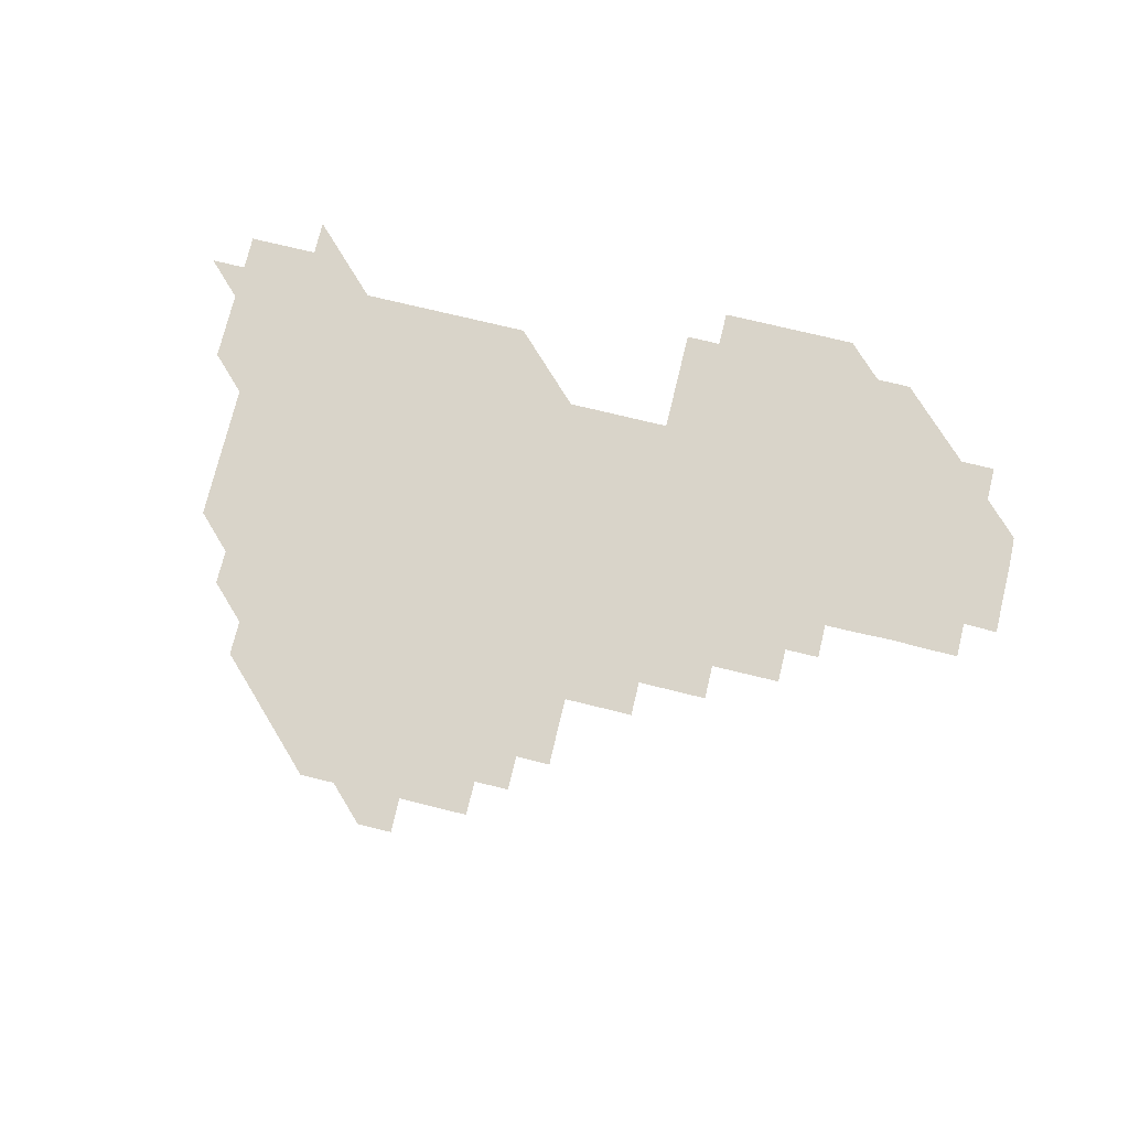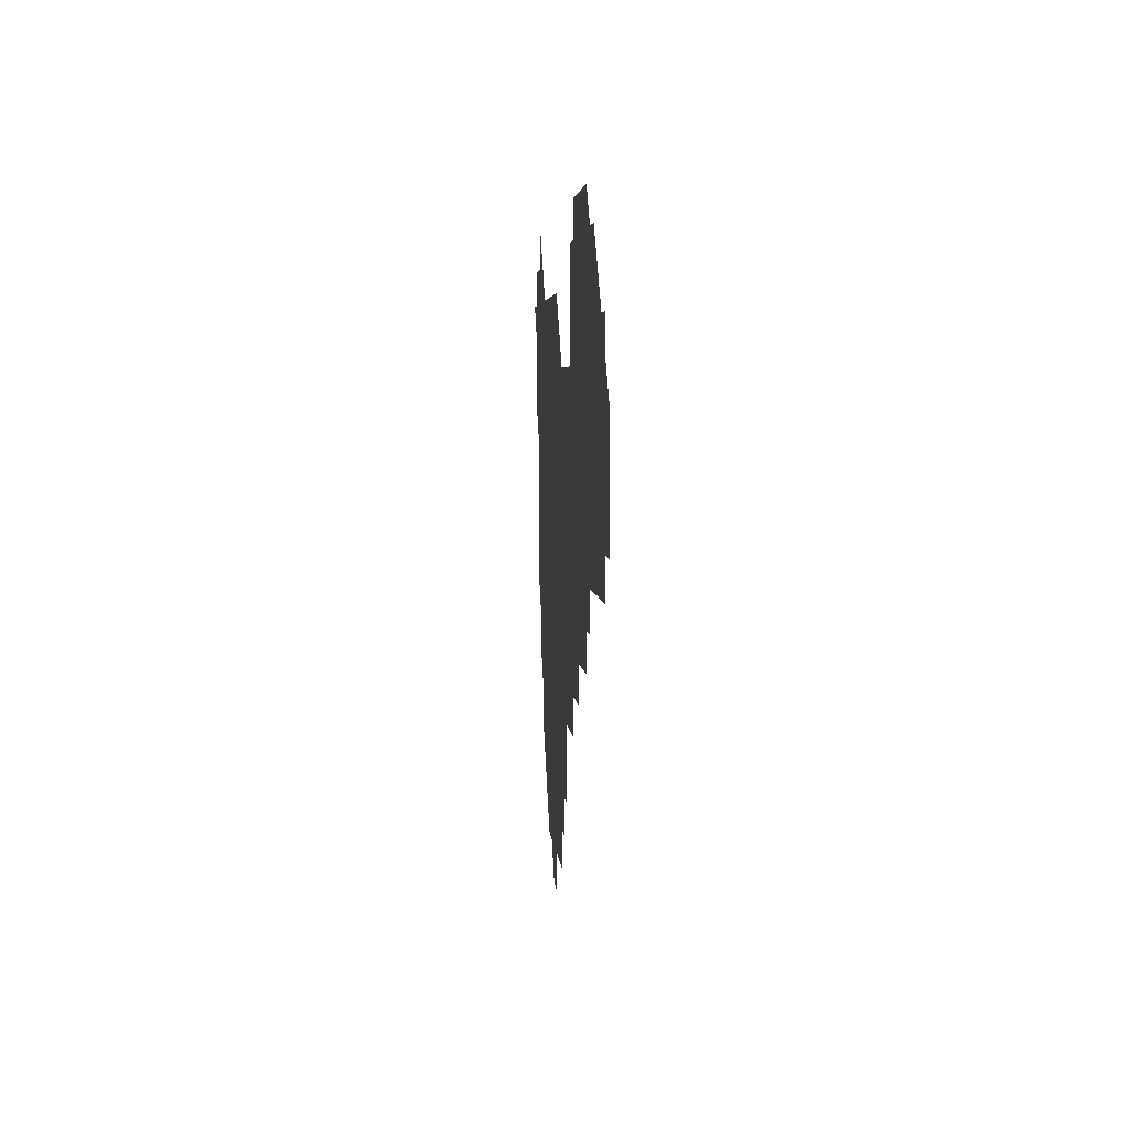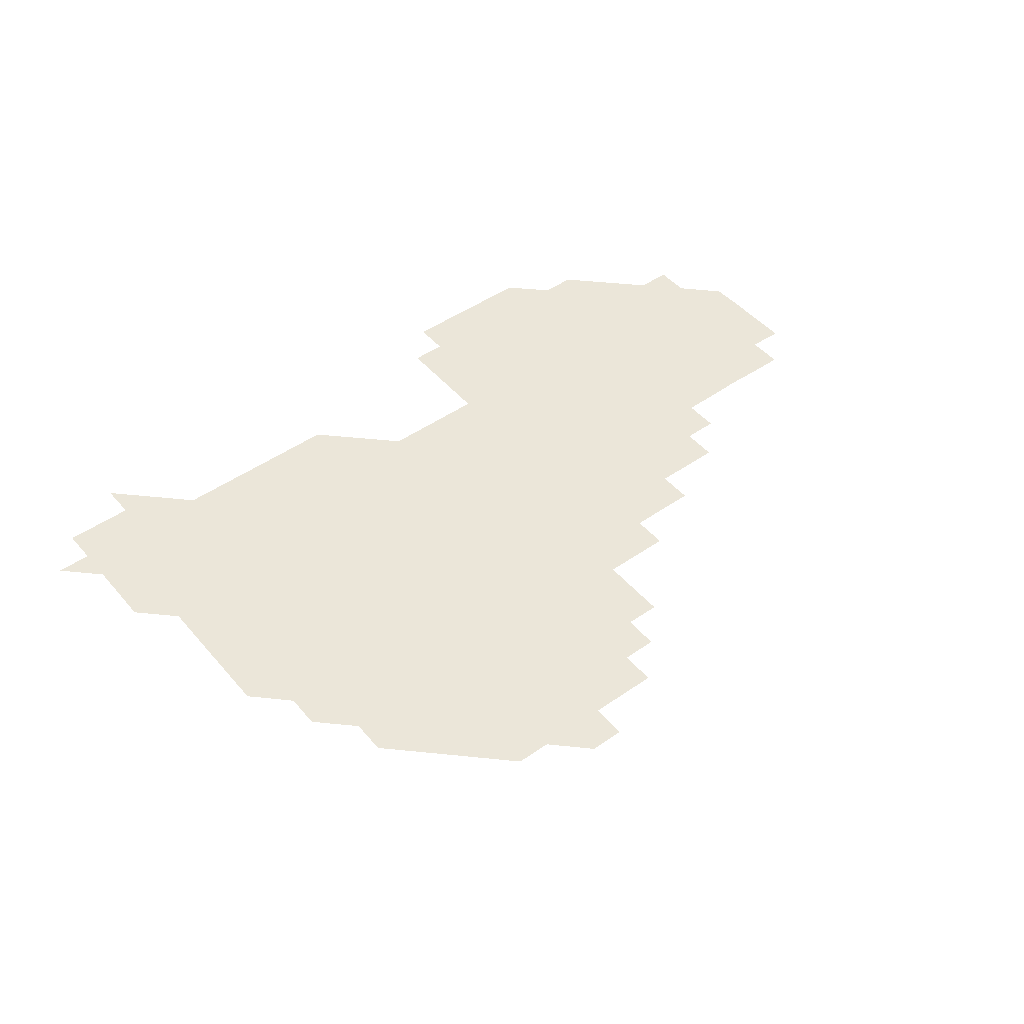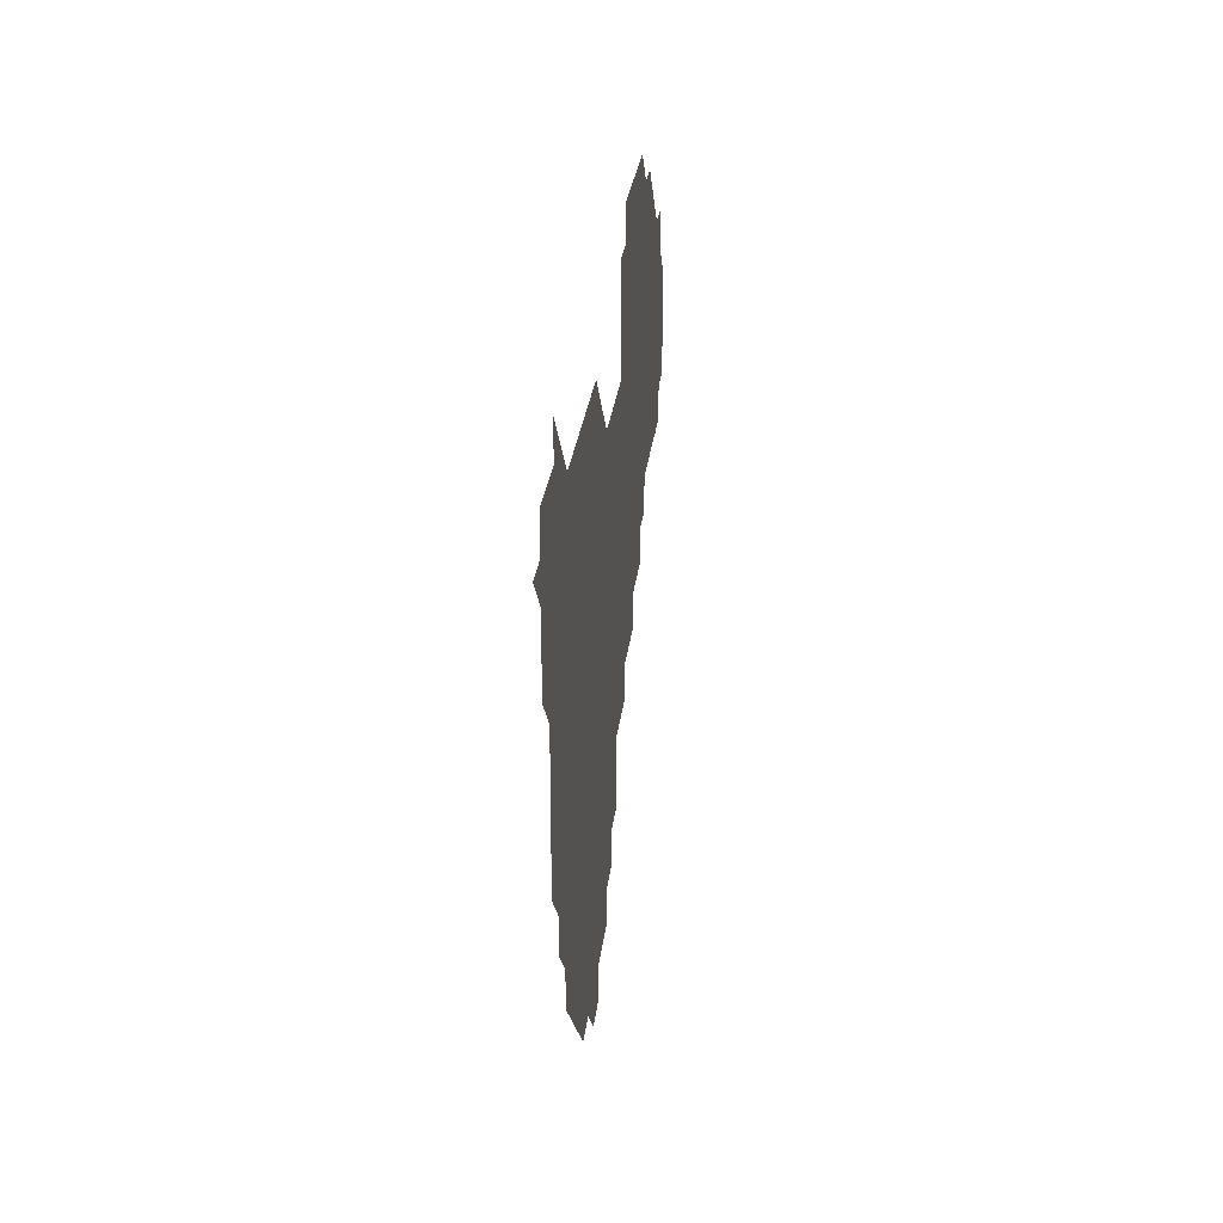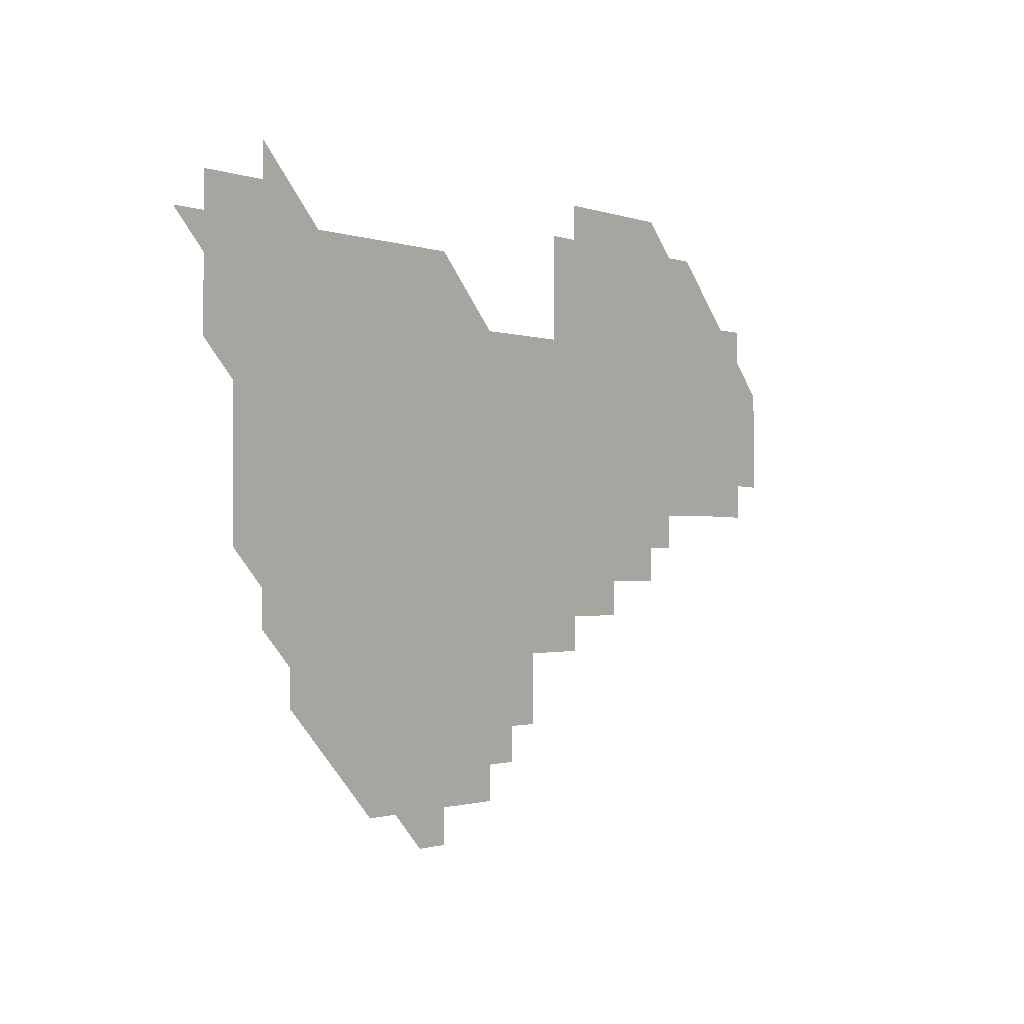
<metadata>
{"format":"obj","ext":"obj","renderer":"f3d","projection":"perspective","resolution":1024,"background":"white","views":[{"elev":74.9,"azim":13.6,"up":"+Z"},{"elev":4.0,"azim":86.0,"up":"+Y"},{"elev":47.3,"azim":-38.3,"up":"+Z"},{"elev":26.4,"azim":-83.8,"up":"+Y"},{"elev":-1.1,"azim":-52.4,"up":"+Y"}]}
</metadata>
<code>
v 211 271 0
v 225.9 226 0
v 226 240.9 0
v 226 256 0
v 226.1 271 0
v 226 286 0
v 240.9 151.1 0
v 240.9 166 0
v 240.9 181 0
v 241 195.9 0
v 241 211 0
v 241 226 0
v 241 241 0
v 241 256 0
v 241 271 0
v 241 286 0
v 255.9 121 0
v 256 136 0
v 256 151 0
v 256 166 0
v 256 181 0
v 256 196 0
v 256 211 0
v 256 226 0
v 256 241 0
v 256 256 0
v 256 271 0
v 256 286 0
v 256 301 0
v 270.9 90.96 0
v 271 106 0
v 271 121 0
v 271.1 136 0
v 271.1 151 0
v 271 166 0
v 271 181 0
v 270.9 196 0
v 271 211 0
v 271 226 0
v 271 241 0
v 271 256 0
v 271 271 0
v 271 286 0
v 285.9 75.98 0
v 286.1 91.08 0
v 286 106 0
v 286 121 0
v 286 136 0
v 286 151 0
v 286.1 166 0
v 286 181 0
v 286 196 0
v 286 211 0
v 285.9 226 0
v 286 241 0
v 286 256 0
v 286 271 0
v 301 60.96 0
v 301 76.06 0
v 301 90.99 0
v 301 106 0
v 301 121 0
v 301 136 0
v 301 151 0
v 301 166 0
v 301.1 181 0
v 301 196 0
v 301 211 0
v 301 226 0
v 301 241 0
v 301 256 0
v 301 271 0
v 316 45.97 0
v 316 61.04 0
v 316 76.01 0
v 316 91.01 0
v 316 106 0
v 316 121 0
v 316 136 0
v 316 151 0
v 316 166 0
v 316 181 0
v 316 196 0
v 316 211 0
v 316 226 0
v 316 241 0
v 316 256 0
v 316 271 0
v 331.1 45.91 0
v 331 61.06 0
v 331 76.02 0
v 331 91 0
v 331 106 0
v 331 121 0
v 331 136 0
v 331 151 0
v 331 166 0
v 331 181 0
v 331 196 0
v 331 211 0
v 331 226 0
v 331 241 0
v 331 256 0
v 331 271 0
v 346 30.95 0
v 346.1 46.08 0
v 346 61.04 0
v 346 76.04 0
v 346 90.99 0
v 346 106 0
v 346 121 0
v 346 136 0
v 346 151 0
v 346 166 0
v 346 181 0
v 346 196 0
v 346 211 0
v 346 226 0
v 346 241 0
v 346 256 0
v 346 271 0
v 361 30.93 0
v 360.9 46.07 0
v 361 60.96 0
v 361 76.01 0
v 361 91.02 0
v 361 106 0
v 361 121 0
v 361 136 0
v 361 151 0
v 361 166 0
v 361 181 0
v 361 196 0
v 361 211 0
v 361 226 0
v 361 241 0
v 361 256 0
v 361 271 0
v 361 286 0
v 376 45.96 0
v 376 61.01 0
v 376 76.07 0
v 376 91 0
v 376 106 0
v 376 121 0
v 376 136 0
v 376 151 0
v 376 166 0
v 376 181 0
v 376 196 0
v 376 211 0
v 376 226 0
v 376 241 0
v 376 256 0
v 391 45.96 0
v 391 60.98 0
v 391 76.03 0
v 391 91 0
v 391 106 0
v 391 121 0
v 391 136 0
v 391 151 0
v 391 166 0
v 391 181 0
v 391 196 0
v 391 211 0
v 391 226 0
v 391 241 0
v 406 60.98 0
v 406 76.03 0
v 406 91.04 0
v 406 106 0
v 406 121 0
v 406 136 0
v 406 151 0
v 406 166 0
v 406 181 0
v 406 196 0
v 406 211 0
v 406 226 0
v 406 241 0
v 421.1 75.94 0
v 420.9 90.94 0
v 421 106 0
v 421.1 120.9 0
v 421 136 0
v 421 151 0
v 421 166 0
v 421 181 0
v 421 196 0
v 421 211 0
v 421 226 0
v 421 241 0
v 436 106 0
v 436 121 0
v 436 136 0
v 436 151 0
v 436 166 0
v 436 181 0
v 436 196 0
v 436 211 0
v 436 226 0
v 436 241 0
v 436 256 0
v 436 271 0
v 436 286 0
v 451 105.9 0
v 450.9 121 0
v 451 136 0
v 451 151 0
v 451 166 0
v 451 181 0
v 451 196 0
v 451 211 0
v 451 226 0
v 451 241 0
v 451 256 0
v 451 271 0
v 451 286 0
v 451 301 0
v 466.1 121 0
v 466 136 0
v 466 151 0
v 466 166 0
v 466 181 0
v 466 196 0
v 466 211 0
v 465.9 226 0
v 466 241 0
v 466 256 0
v 466 271 0
v 466 286 0
v 466 301 0
v 481 120.9 0
v 480.9 136 0
v 481 151 0
v 481 166 0
v 481 181 0
v 481 196 0
v 481 211 0
v 481 226 0
v 481 241 0
v 481 256 0
v 481 271 0
v 481 286 0
v 481 301 0
v 496 136 0
v 496 151 0
v 496 166 0
v 496 181 0
v 496 196 0
v 496 211 0
v 496 226 0
v 496 241 0
v 496 256 0
v 496 271 0
v 496 286 0
v 496 301 0
v 511 136 0
v 511 151 0
v 511 166 0
v 511 181 0
v 510.9 196 0
v 511 211 0
v 511 226 0
v 511 241 0
v 511 256 0
v 511 271 0
v 510.9 286 0
v 511 301 0
v 526 151 0
v 526 166 0
v 526 181 0
v 526 196 0
v 526 211 0
v 526 226 0
v 525.9 241 0
v 526 256 0
v 526 271 0
v 526 286 0
v 541 166.1 0
v 541 181 0
v 541 196 0
v 541 211 0
v 540.9 226 0
v 541.1 241 0
v 541 256 0
v 541 271 0
v 541 286 0
v 556 166.4 0
v 556 180.9 0
v 556 196 0
v 556 211 0
v 556 226 0
v 556 241 0
v 556 256 0
v 556 271 0
v 571.4 166 0
v 570.7 181.2 0
v 570.9 195.9 0
v 571 211 0
v 571 226 0
v 571 241 0
v 571 256 0
v 586 166 0
v 586.1 181.3 0
v 585.9 196 0
v 585.9 211.1 0
v 586 225.8 0
v 586 241 0
v 586 256 0
v 601.1 180.9 0
v 601 195.8 0
v 601.2 210.9 0
v 600.8 225.9 0
f 4 5 1
f 11 12 2
f 2 12 3
f 12 13 3
f 3 13 4
f 13 14 4
f 4 14 5
f 14 15 5
f 5 15 6
f 15 16 6
f 18 19 7
f 7 19 8
f 19 20 8
f 8 20 9
f 20 21 9
f 9 21 10
f 21 22 10
f 10 22 11
f 22 23 11
f 11 23 12
f 23 24 12
f 12 24 13
f 24 25 13
f 13 25 14
f 25 26 14
f 14 26 15
f 26 27 15
f 15 27 16
f 27 28 16
f 31 32 17
f 17 32 18
f 32 33 18
f 18 33 19
f 33 34 19
f 19 34 20
f 34 35 20
f 20 35 21
f 35 36 21
f 21 36 22
f 36 37 22
f 22 37 23
f 37 38 23
f 23 38 24
f 38 39 24
f 24 39 25
f 39 40 25
f 25 40 26
f 40 41 26
f 26 41 27
f 41 42 27
f 27 42 28
f 42 43 28
f 28 43 29
f 44 45 30
f 30 45 31
f 45 46 31
f 31 46 32
f 46 47 32
f 32 47 33
f 47 48 33
f 33 48 34
f 48 49 34
f 34 49 35
f 49 50 35
f 35 50 36
f 50 51 36
f 36 51 37
f 51 52 37
f 37 52 38
f 52 53 38
f 38 53 39
f 53 54 39
f 39 54 40
f 54 55 40
f 40 55 41
f 55 56 41
f 41 56 42
f 56 57 42
f 42 57 43
f 58 59 44
f 44 59 45
f 59 60 45
f 45 60 46
f 60 61 46
f 46 61 47
f 61 62 47
f 47 62 48
f 62 63 48
f 48 63 49
f 63 64 49
f 49 64 50
f 64 65 50
f 50 65 51
f 65 66 51
f 51 66 52
f 66 67 52
f 52 67 53
f 67 68 53
f 53 68 54
f 68 69 54
f 54 69 55
f 69 70 55
f 55 70 56
f 70 71 56
f 56 71 57
f 71 72 57
f 73 74 58
f 58 74 59
f 74 75 59
f 59 75 60
f 75 76 60
f 60 76 61
f 76 77 61
f 61 77 62
f 77 78 62
f 62 78 63
f 78 79 63
f 63 79 64
f 79 80 64
f 64 80 65
f 80 81 65
f 65 81 66
f 81 82 66
f 66 82 67
f 82 83 67
f 67 83 68
f 83 84 68
f 68 84 69
f 84 85 69
f 69 85 70
f 85 86 70
f 70 86 71
f 86 87 71
f 71 87 72
f 87 88 72
f 73 89 74
f 89 90 74
f 74 90 75
f 90 91 75
f 75 91 76
f 91 92 76
f 76 92 77
f 92 93 77
f 77 93 78
f 93 94 78
f 78 94 79
f 94 95 79
f 79 95 80
f 95 96 80
f 80 96 81
f 96 97 81
f 81 97 82
f 97 98 82
f 82 98 83
f 98 99 83
f 83 99 84
f 99 100 84
f 84 100 85
f 100 101 85
f 85 101 86
f 101 102 86
f 86 102 87
f 102 103 87
f 87 103 88
f 103 104 88
f 105 106 89
f 89 106 90
f 106 107 90
f 90 107 91
f 107 108 91
f 91 108 92
f 108 109 92
f 92 109 93
f 109 110 93
f 93 110 94
f 110 111 94
f 94 111 95
f 111 112 95
f 95 112 96
f 112 113 96
f 96 113 97
f 113 114 97
f 97 114 98
f 114 115 98
f 98 115 99
f 115 116 99
f 99 116 100
f 116 117 100
f 100 117 101
f 117 118 101
f 101 118 102
f 118 119 102
f 102 119 103
f 119 120 103
f 103 120 104
f 120 121 104
f 105 122 106
f 122 123 106
f 106 123 107
f 123 124 107
f 107 124 108
f 124 125 108
f 108 125 109
f 125 126 109
f 109 126 110
f 126 127 110
f 110 127 111
f 127 128 111
f 111 128 112
f 128 129 112
f 112 129 113
f 129 130 113
f 113 130 114
f 130 131 114
f 114 131 115
f 131 132 115
f 115 132 116
f 132 133 116
f 116 133 117
f 133 134 117
f 117 134 118
f 134 135 118
f 118 135 119
f 135 136 119
f 119 136 120
f 136 137 120
f 120 137 121
f 137 138 121
f 123 140 124
f 140 141 124
f 124 141 125
f 141 142 125
f 125 142 126
f 142 143 126
f 126 143 127
f 143 144 127
f 127 144 128
f 144 145 128
f 128 145 129
f 145 146 129
f 129 146 130
f 146 147 130
f 130 147 131
f 147 148 131
f 131 148 132
f 148 149 132
f 132 149 133
f 149 150 133
f 133 150 134
f 150 151 134
f 134 151 135
f 151 152 135
f 135 152 136
f 152 153 136
f 136 153 137
f 153 154 137
f 137 154 138
f 140 155 141
f 155 156 141
f 141 156 142
f 156 157 142
f 142 157 143
f 157 158 143
f 143 158 144
f 158 159 144
f 144 159 145
f 159 160 145
f 145 160 146
f 160 161 146
f 146 161 147
f 161 162 147
f 147 162 148
f 162 163 148
f 148 163 149
f 163 164 149
f 149 164 150
f 164 165 150
f 150 165 151
f 165 166 151
f 151 166 152
f 166 167 152
f 152 167 153
f 167 168 153
f 153 168 154
f 156 169 157
f 169 170 157
f 157 170 158
f 170 171 158
f 158 171 159
f 171 172 159
f 159 172 160
f 172 173 160
f 160 173 161
f 173 174 161
f 161 174 162
f 174 175 162
f 162 175 163
f 175 176 163
f 163 176 164
f 176 177 164
f 164 177 165
f 177 178 165
f 165 178 166
f 178 179 166
f 166 179 167
f 179 180 167
f 167 180 168
f 180 181 168
f 170 182 171
f 182 183 171
f 171 183 172
f 183 184 172
f 172 184 173
f 184 185 173
f 173 185 174
f 185 186 174
f 174 186 175
f 186 187 175
f 175 187 176
f 187 188 176
f 176 188 177
f 188 189 177
f 177 189 178
f 189 190 178
f 178 190 179
f 190 191 179
f 179 191 180
f 191 192 180
f 180 192 181
f 192 193 181
f 184 194 185
f 194 195 185
f 185 195 186
f 195 196 186
f 186 196 187
f 196 197 187
f 187 197 188
f 197 198 188
f 188 198 189
f 198 199 189
f 189 199 190
f 199 200 190
f 190 200 191
f 200 201 191
f 191 201 192
f 201 202 192
f 192 202 193
f 202 203 193
f 194 207 195
f 207 208 195
f 195 208 196
f 208 209 196
f 196 209 197
f 209 210 197
f 197 210 198
f 210 211 198
f 198 211 199
f 211 212 199
f 199 212 200
f 212 213 200
f 200 213 201
f 213 214 201
f 201 214 202
f 214 215 202
f 202 215 203
f 215 216 203
f 203 216 204
f 216 217 204
f 204 217 205
f 217 218 205
f 205 218 206
f 218 219 206
f 208 221 209
f 221 222 209
f 209 222 210
f 222 223 210
f 210 223 211
f 223 224 211
f 211 224 212
f 224 225 212
f 212 225 213
f 225 226 213
f 213 226 214
f 226 227 214
f 214 227 215
f 227 228 215
f 215 228 216
f 228 229 216
f 216 229 217
f 229 230 217
f 217 230 218
f 230 231 218
f 218 231 219
f 231 232 219
f 219 232 220
f 232 233 220
f 221 234 222
f 234 235 222
f 222 235 223
f 235 236 223
f 223 236 224
f 236 237 224
f 224 237 225
f 237 238 225
f 225 238 226
f 238 239 226
f 226 239 227
f 239 240 227
f 227 240 228
f 240 241 228
f 228 241 229
f 241 242 229
f 229 242 230
f 242 243 230
f 230 243 231
f 243 244 231
f 231 244 232
f 244 245 232
f 232 245 233
f 245 246 233
f 235 247 236
f 247 248 236
f 236 248 237
f 248 249 237
f 237 249 238
f 249 250 238
f 238 250 239
f 250 251 239
f 239 251 240
f 251 252 240
f 240 252 241
f 252 253 241
f 241 253 242
f 253 254 242
f 242 254 243
f 254 255 243
f 243 255 244
f 255 256 244
f 244 256 245
f 256 257 245
f 245 257 246
f 257 258 246
f 247 259 248
f 259 260 248
f 248 260 249
f 260 261 249
f 249 261 250
f 261 262 250
f 250 262 251
f 262 263 251
f 251 263 252
f 263 264 252
f 252 264 253
f 264 265 253
f 253 265 254
f 265 266 254
f 254 266 255
f 266 267 255
f 255 267 256
f 267 268 256
f 256 268 257
f 268 269 257
f 257 269 258
f 269 270 258
f 260 271 261
f 271 272 261
f 261 272 262
f 272 273 262
f 262 273 263
f 273 274 263
f 263 274 264
f 274 275 264
f 264 275 265
f 275 276 265
f 265 276 266
f 276 277 266
f 266 277 267
f 277 278 267
f 267 278 268
f 278 279 268
f 268 279 269
f 279 280 269
f 269 280 270
f 272 281 273
f 281 282 273
f 273 282 274
f 282 283 274
f 274 283 275
f 283 284 275
f 275 284 276
f 284 285 276
f 276 285 277
f 285 286 277
f 277 286 278
f 286 287 278
f 278 287 279
f 287 288 279
f 279 288 280
f 288 289 280
f 281 290 282
f 290 291 282
f 282 291 283
f 291 292 283
f 283 292 284
f 292 293 284
f 284 293 285
f 293 294 285
f 285 294 286
f 294 295 286
f 286 295 287
f 295 296 287
f 287 296 288
f 296 297 288
f 288 297 289
f 290 298 291
f 298 299 291
f 291 299 292
f 299 300 292
f 292 300 293
f 300 301 293
f 293 301 294
f 301 302 294
f 294 302 295
f 302 303 295
f 295 303 296
f 303 304 296
f 296 304 297
f 298 305 299
f 305 306 299
f 299 306 300
f 306 307 300
f 300 307 301
f 307 308 301
f 301 308 302
f 308 309 302
f 302 309 303
f 309 310 303
f 303 310 304
f 310 311 304
f 306 312 307
f 312 313 307
f 307 313 308
f 313 314 308
f 308 314 309
f 314 315 309
f 309 315 310

</code>
